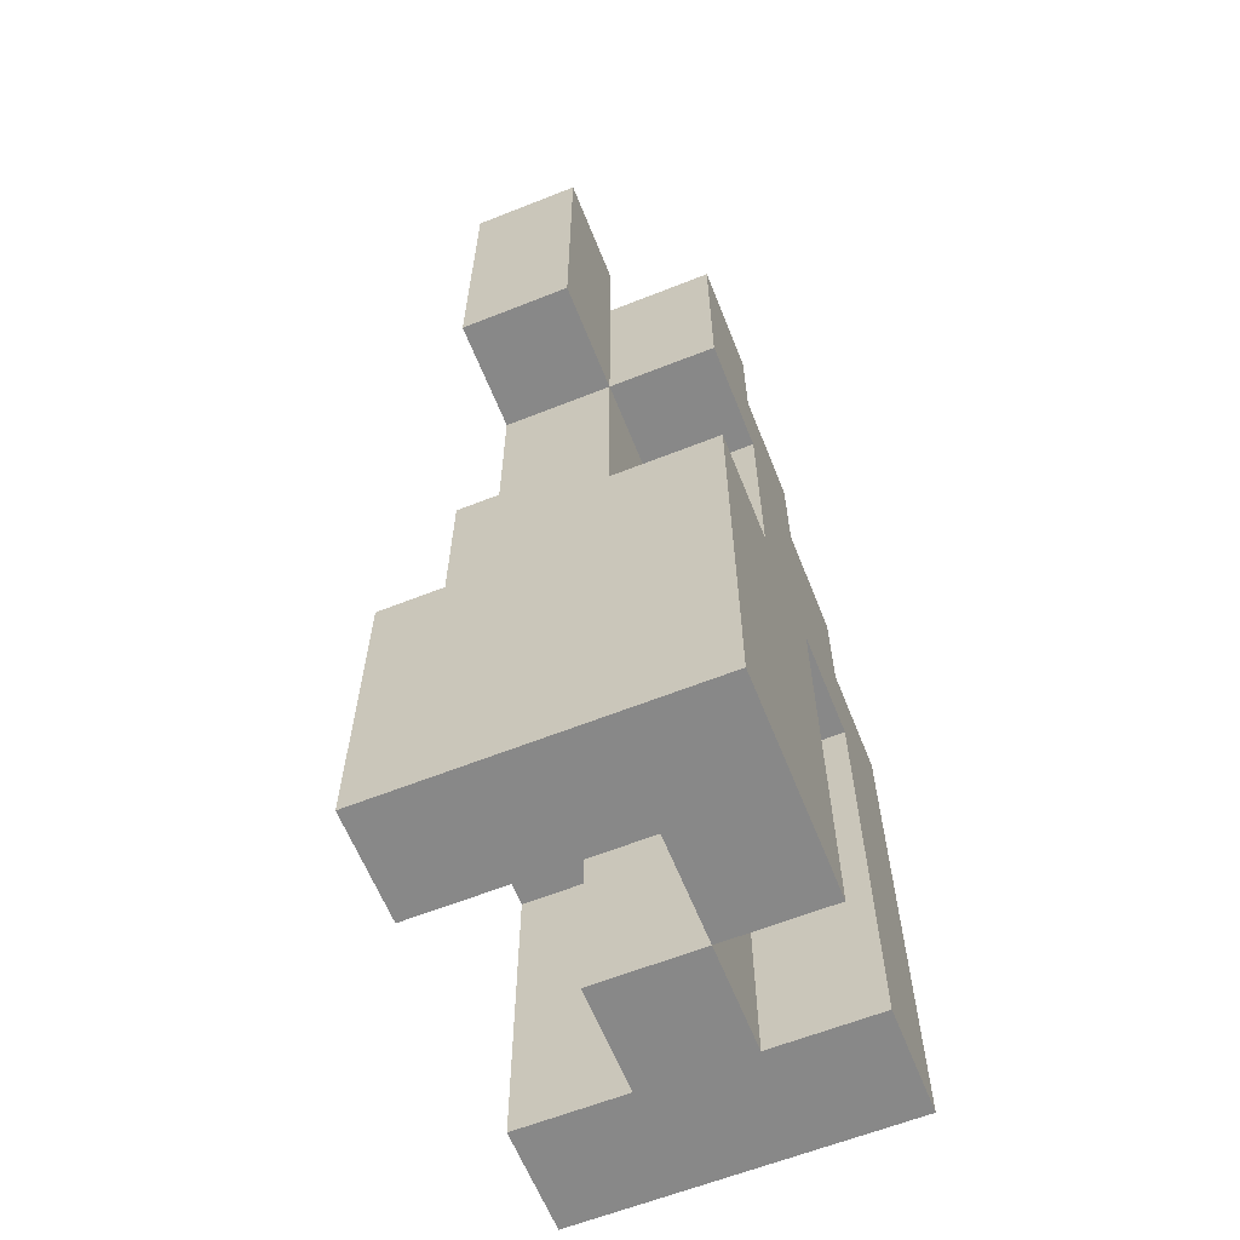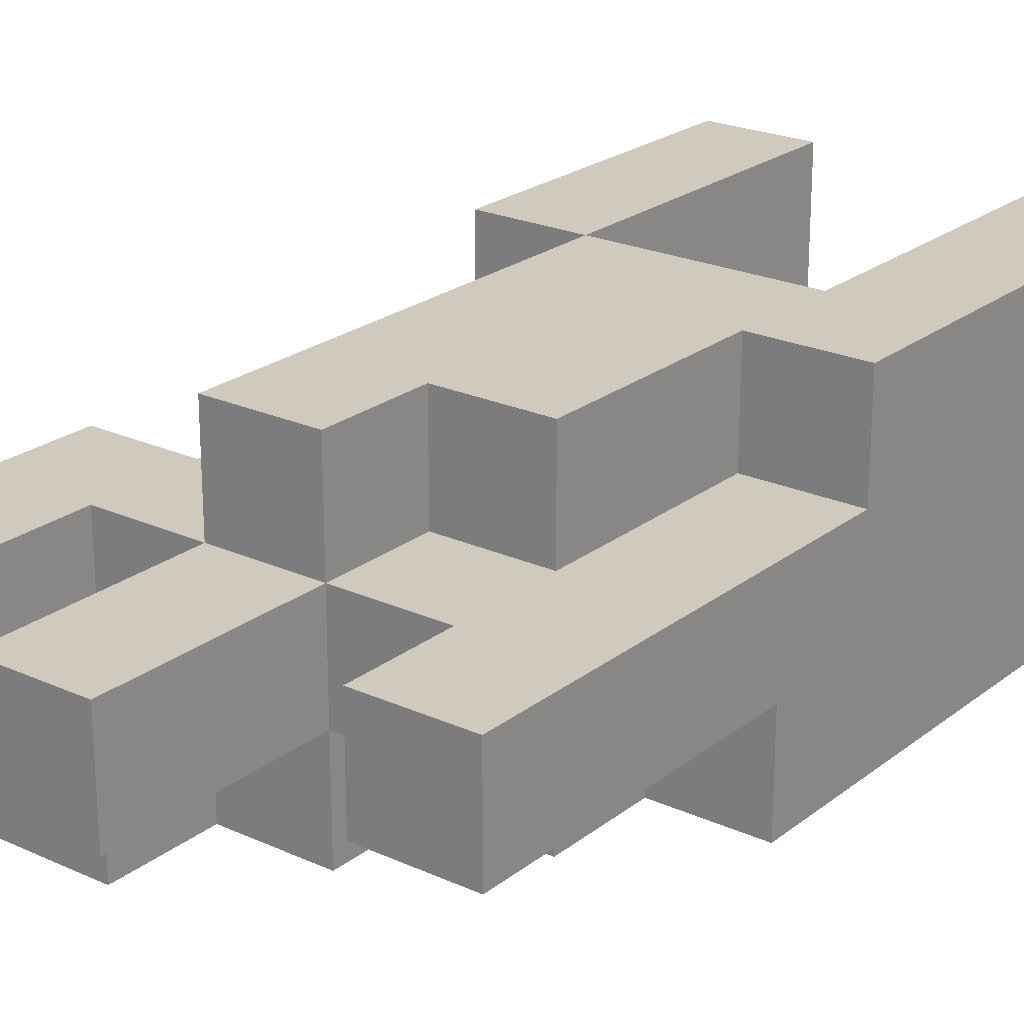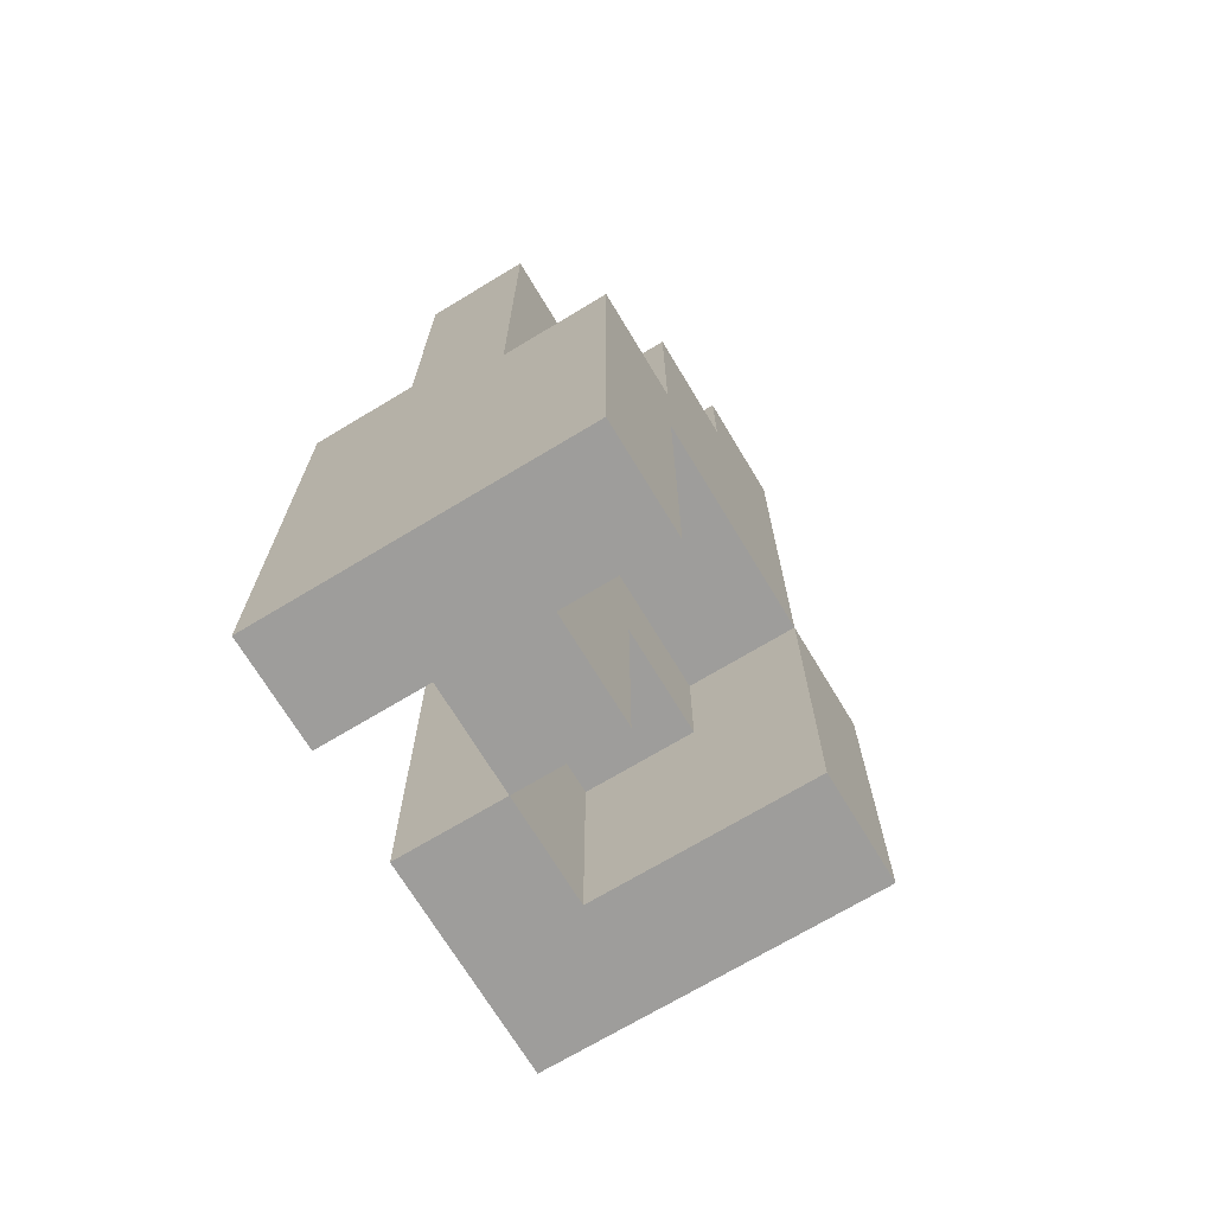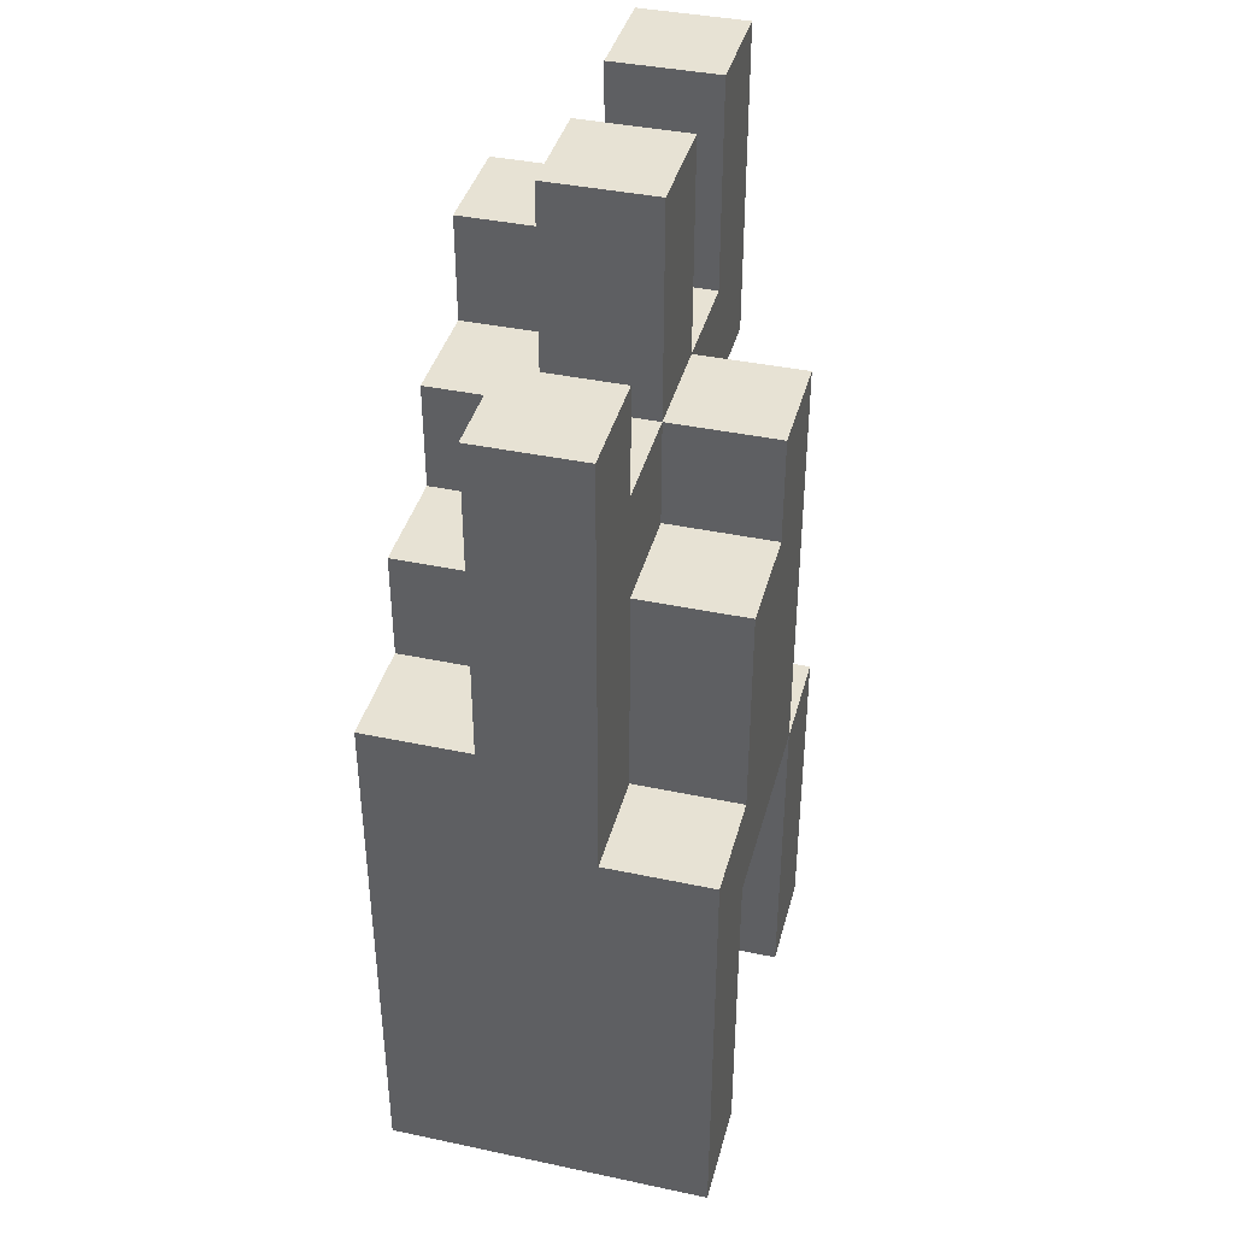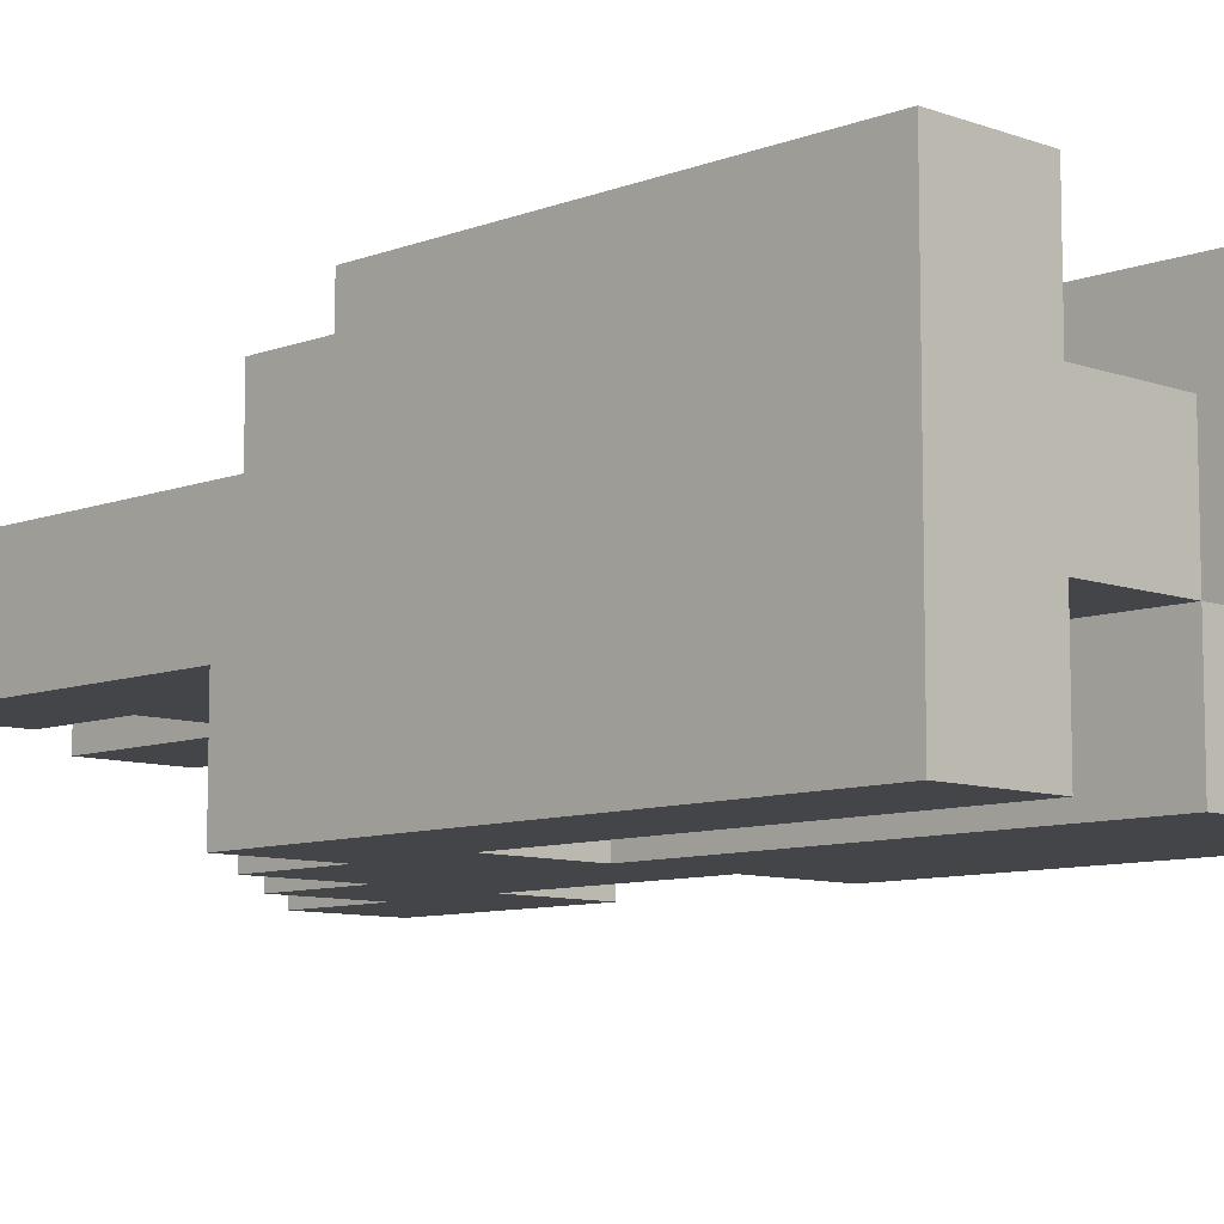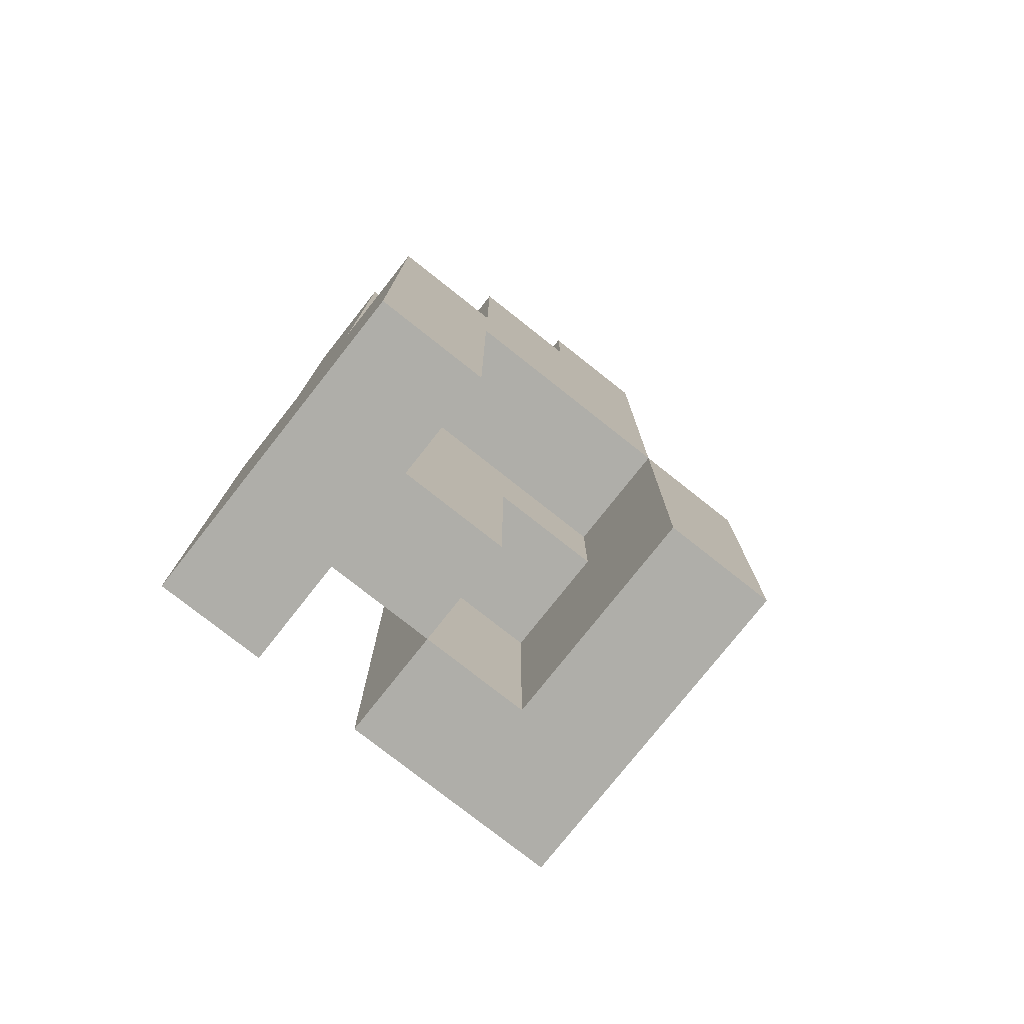
<metadata>
{"format":"obj","ext":"obj","renderer":"f3d","projection":"perspective","resolution":1024,"background":"white","views":[{"elev":-62.9,"azim":111.8,"up":"+Y"},{"elev":23.0,"azim":-142.3,"up":"+Z"},{"elev":-70.7,"azim":-58.9,"up":"+Y"},{"elev":39.7,"azim":-75.3,"up":"+Y"},{"elev":-8.8,"azim":-44.3,"up":"+Z"},{"elev":-77.5,"azim":-38.3,"up":"+Y"}]}
</metadata>
<code>
o
v 0 2 0
v 0 2 -0.1
v 0 2 -0.2
v 0 2 -0.3
v 0 2.4 0
v 0 2.4 -0.1
v 0 2.5 -0.2
v 0 2.5 -0.3
v 0 2.8 -0.1
v 0 2.8 -0.2
v 0.1 2.4 0
v 0.1 2.4 -0.1
v 0.1 2.5 -0.2
v 0.1 2.5 -0.3
v 0.1 2.6 0
v 0.1 2.6 -0.1
v 0.1 2.6 -0.2
v 0.1 2.6 -0.3
v 0.2 2 -0.2
v 0.2 2 -0.3
v 0.2 2.4 -0.2
v 0.2 2.4 -0.3
v 0.2 2.6 0
v 0.2 2.6 -0.1
v 0.2 2.6 -0.2
v 0.2 2.6 -0.3
v 0.2 2.7 0
v 0.2 2.7 -0.1
v 0.2 2.7 -0.2
v 0.2 2.7 -0.3
v 0.2 2.9 -0.1
v 0.2 2.9 -0.2
v 0.3 2 0
v 0.3 2 -0.1
v 0.3 2 -0.2
v 0.3 2.2 -0.1
v 0.3 2.2 -0.2
v 0.3 2.3 0
v 0.3 2.3 -0.1
v 0.3 2.7 -0.2
v 0.3 2.7 -0.3
v 0.3 2.8 -0.2
v 0.3 2.8 -0.3
v 0.4 2.7 -0.1
v 0.4 2.7 -0.2
v 0.4 2.8 -0.2
v 0.4 2.9 -0.1
v 0.4 2.9 -0.2
v 0.1 2 0
v 0.1 2 -0.1
v 0.1 2 -0.2
v 0.1 2 -0.3
v 0.1 2.3 0
v 0.1 2.3 -0.1
v 0.1 2.4 -0.2
v 0.1 2.4 -0.3
v 0.1 2.7 -0.1
v 0.1 2.7 -0.2
v 0.1 2.8 -0.1
v 0.1 2.8 -0.2
v 0.2 2 -0.1
v 0.2 2 -0.2
v 0.2 2.2 -0.1
v 0.2 2.2 -0.2
v 0.3 2.3 0
v 0.3 2.3 -0.1
v 0.3 2.4 -0.2
v 0.3 2.4 -0.3
v 0.3 2.6 -0.2
v 0.3 2.6 -0.3
v 0.3 2.7 0
v 0.3 2.7 -0.1
v 0.3 2.7 -0.2
v 0.3 2.8 -0.2
v 0.3 2.9 -0.1
v 0.3 2.9 -0.2
v 0.4 2 0
v 0.4 2 -0.1
v 0.4 2 -0.2
v 0.4 2 -0.3
v 0.4 2.3 0
v 0.4 2.3 -0.1
v 0.4 2.4 -0.2
v 0.4 2.4 -0.3
v 0.4 2.6 -0.1
v 0.4 2.6 -0.2
v 0.4 2.6 -0.3
v 0.4 2.8 -0.2
v 0.4 2.8 -0.3
v 0.5 2.6 -0.1
v 0.5 2.6 -0.2
v 0.5 2.9 -0.1
v 0.5 2.9 -0.2
v 0 2 0
v 0 2.4 0
v 0.1 2 0
v 0.1 2.3 0
v 0.1 2.4 0
v 0.1 2.6 0
v 0.2 2.3 0
v 0.2 2.6 0
v 0.2 2.7 0
v 0.3 2 0
v 0.3 2.3 0
v 0.3 2.7 0
v 0.4 2 0
v 0.4 2.3 0
v 0 2.4 -0.1
v 0 2.8 -0.1
v 0.1 2 -0.1
v 0.1 2.3 -0.1
v 0.1 2.4 -0.1
v 0.1 2.6 -0.1
v 0.1 2.7 -0.1
v 0.1 2.8 -0.1
v 0.2 2 -0.1
v 0.2 2.2 -0.1
v 0.2 2.3 -0.1
v 0.2 2.6 -0.1
v 0.2 2.7 -0.1
v 0.2 2.9 -0.1
v 0.3 2.2 -0.1
v 0.3 2.3 -0.1
v 0.3 2.7 -0.1
v 0.3 2.9 -0.1
v 0.4 2.3 -0.1
v 0.4 2.6 -0.1
v 0.4 2.7 -0.1
v 0.4 2.9 -0.1
v 0.5 2.6 -0.1
v 0.5 2.9 -0.1
v 0.2 2 -0.2
v 0.2 2.2 -0.2
v 0.3 2 -0.2
v 0.3 2.2 -0.2
v 0.3 2.7 -0.2
v 0.3 2.8 -0.2
v 0.4 2.7 -0.2
v 0.4 2.8 -0.2
v 0 2.5 -0.2
v 0 2.8 -0.2
v 0.1 2 -0.2
v 0.1 2.4 -0.2
v 0.1 2.5 -0.2
v 0.1 2.6 -0.2
v 0.1 2.7 -0.2
v 0.1 2.8 -0.2
v 0.2 2 -0.2
v 0.2 2.4 -0.2
v 0.2 2.6 -0.2
v 0.2 2.7 -0.2
v 0.2 2.9 -0.2
v 0.3 2.4 -0.2
v 0.3 2.6 -0.2
v 0.3 2.7 -0.2
v 0.3 2.8 -0.2
v 0.3 2.9 -0.2
v 0.4 2.4 -0.2
v 0.4 2.6 -0.2
v 0.4 2.8 -0.2
v 0.4 2.9 -0.2
v 0.5 2.6 -0.2
v 0.5 2.9 -0.2
v 0 2 -0.3
v 0 2.5 -0.3
v 0.1 2 -0.3
v 0.1 2.4 -0.3
v 0.1 2.5 -0.3
v 0.1 2.6 -0.3
v 0.2 2 -0.3
v 0.2 2.4 -0.3
v 0.2 2.6 -0.3
v 0.2 2.7 -0.3
v 0.3 2 -0.3
v 0.3 2.4 -0.3
v 0.3 2.6 -0.3
v 0.3 2.7 -0.3
v 0.3 2.8 -0.3
v 0.4 2 -0.3
v 0.4 2.4 -0.3
v 0.4 2.6 -0.3
v 0.4 2.8 -0.3
v 0 2 0
v 0.1 2 0
v 0.3 2 0
v 0.4 2 0
v 0 2 -0.1
v 0.1 2 -0.1
v 0.2 2 -0.1
v 0.3 2 -0.1
v 0.4 2 -0.1
v 0 2 -0.2
v 0.1 2 -0.2
v 0.2 2 -0.2
v 0.3 2 -0.2
v 0.4 2 -0.2
v 0 2 -0.3
v 0.1 2 -0.3
v 0.2 2 -0.3
v 0.3 2 -0.3
v 0.4 2 -0.3
v 0.2 2.2 -0.1
v 0.3 2.2 -0.1
v 0.2 2.2 -0.2
v 0.3 2.2 -0.2
v 0.1 2.3 0
v 0.2 2.3 0
v 0.3 2.3 0
v 0.1 2.3 -0.1
v 0.2 2.3 -0.1
v 0.3 2.3 -0.1
v 0.1 2.4 -0.2
v 0.2 2.4 -0.2
v 0.1 2.4 -0.3
v 0.2 2.4 -0.3
v 0.4 2.6 -0.1
v 0.5 2.6 -0.1
v 0.3 2.6 -0.2
v 0.4 2.6 -0.2
v 0.5 2.6 -0.2
v 0.3 2.6 -0.3
v 0.4 2.6 -0.3
v 0.3 2.3 0
v 0.4 2.3 0
v 0.3 2.3 -0.1
v 0.4 2.3 -0.1
v 0 2.4 0
v 0.1 2.4 0
v 0 2.4 -0.1
v 0.1 2.4 -0.1
v 0.3 2.4 -0.2
v 0.4 2.4 -0.2
v 0.3 2.4 -0.3
v 0.4 2.4 -0.3
v 0 2.5 -0.2
v 0.1 2.5 -0.2
v 0 2.5 -0.3
v 0.1 2.5 -0.3
v 0.1 2.6 0
v 0.2 2.6 0
v 0.1 2.6 -0.1
v 0.2 2.6 -0.1
v 0.1 2.6 -0.2
v 0.2 2.6 -0.2
v 0.1 2.6 -0.3
v 0.2 2.6 -0.3
v 0.2 2.7 0
v 0.3 2.7 0
v 0.1 2.7 -0.1
v 0.2 2.7 -0.1
v 0.3 2.7 -0.1
v 0.4 2.7 -0.1
v 0.1 2.7 -0.2
v 0.2 2.7 -0.2
v 0.3 2.7 -0.2
v 0.4 2.7 -0.2
v 0.2 2.7 -0.3
v 0.3 2.7 -0.3
v 0 2.8 -0.1
v 0.1 2.8 -0.1
v 0 2.8 -0.2
v 0.1 2.8 -0.2
v 0.3 2.8 -0.2
v 0.4 2.8 -0.2
v 0.3 2.8 -0.3
v 0.4 2.8 -0.3
v 0.2 2.9 -0.1
v 0.3 2.9 -0.1
v 0.4 2.9 -0.1
v 0.5 2.9 -0.1
v 0.2 2.9 -0.2
v 0.3 2.9 -0.2
v 0.4 2.9 -0.2
v 0.5 2.9 -0.2
f 5 2 1
f 6 3 2
f 6 2 5
f 7 4 3
f 7 3 6
f 8 4 7
f 9 7 6
f 10 7 9
f 15 12 11
f 16 12 15
f 17 14 13
f 18 14 17
f 21 20 19
f 22 20 21
f 27 24 23
f 28 24 27
f 29 26 25
f 30 26 29
f 31 29 28
f 32 29 31
f 36 34 33
f 36 35 34
f 37 35 36
f 38 36 33
f 39 36 38
f 42 41 40
f 43 41 42
f 46 45 44
f 47 46 44
f 48 46 47
f 49 50 53
f 53 50 54
f 51 52 55
f 55 52 56
f 57 58 59
f 59 58 60
f 61 62 63
f 63 62 64
f 67 68 69
f 69 68 70
f 65 66 71
f 71 66 72
f 72 73 74
f 72 74 75
f 75 74 76
f 77 78 81
f 78 79 82
f 81 78 82
f 79 80 83
f 82 79 83
f 83 80 84
f 82 83 85
f 85 83 86
f 86 87 88
f 88 87 89
f 90 91 92
f 92 91 93
f 96 95 94
f 97 95 96
f 98 95 97
f 100 99 98
f 100 98 97
f 101 99 100
f 104 101 100
f 104 102 101
f 105 102 104
f 106 104 103
f 107 104 106
f 112 109 108
f 113 109 112
f 114 109 113
f 115 109 114
f 116 111 110
f 117 111 116
f 118 111 117
f 119 114 113
f 120 114 119
f 122 118 117
f 123 118 122
f 124 121 120
f 125 121 124
f 126 124 123
f 127 124 126
f 128 124 127
f 130 129 128
f 130 128 127
f 131 129 130
f 134 133 132
f 135 133 134
f 138 137 136
f 139 137 138
f 140 141 144
f 144 141 145
f 145 141 146
f 146 141 147
f 142 143 148
f 148 143 149
f 145 146 150
f 150 146 151
f 151 152 155
f 155 152 156
f 156 152 157
f 153 154 158
f 158 154 159
f 160 161 162
f 159 160 162
f 162 161 163
f 164 165 166
f 166 165 167
f 167 165 168
f 168 169 171
f 167 168 171
f 171 169 172
f 170 171 174
f 172 173 174
f 171 172 174
f 174 173 175
f 175 173 176
f 176 173 177
f 174 175 179
f 179 175 180
f 177 178 181
f 176 177 181
f 181 178 182
f 187 184 183
f 188 184 187
f 190 186 185
f 191 186 190
f 192 188 187
f 193 189 188
f 193 188 192
f 194 189 193
f 195 191 190
f 196 191 195
f 197 193 192
f 198 193 197
f 199 195 194
f 200 196 195
f 200 195 199
f 201 196 200
f 204 203 202
f 205 203 204
f 209 207 206
f 210 208 207
f 210 207 209
f 211 208 210
f 214 213 212
f 215 213 214
f 219 217 216
f 220 217 219
f 221 219 218
f 222 219 221
f 223 224 225
f 225 224 226
f 227 228 229
f 229 228 230
f 231 232 233
f 233 232 234
f 235 236 237
f 237 236 238
f 239 240 241
f 241 240 242
f 243 244 245
f 245 244 246
f 247 248 250
f 250 248 251
f 249 250 253
f 253 250 254
f 251 252 255
f 255 252 256
f 254 255 257
f 257 255 258
f 259 260 261
f 261 260 262
f 263 264 265
f 265 264 266
f 267 268 271
f 271 268 272
f 269 270 273
f 273 270 274

</code>
